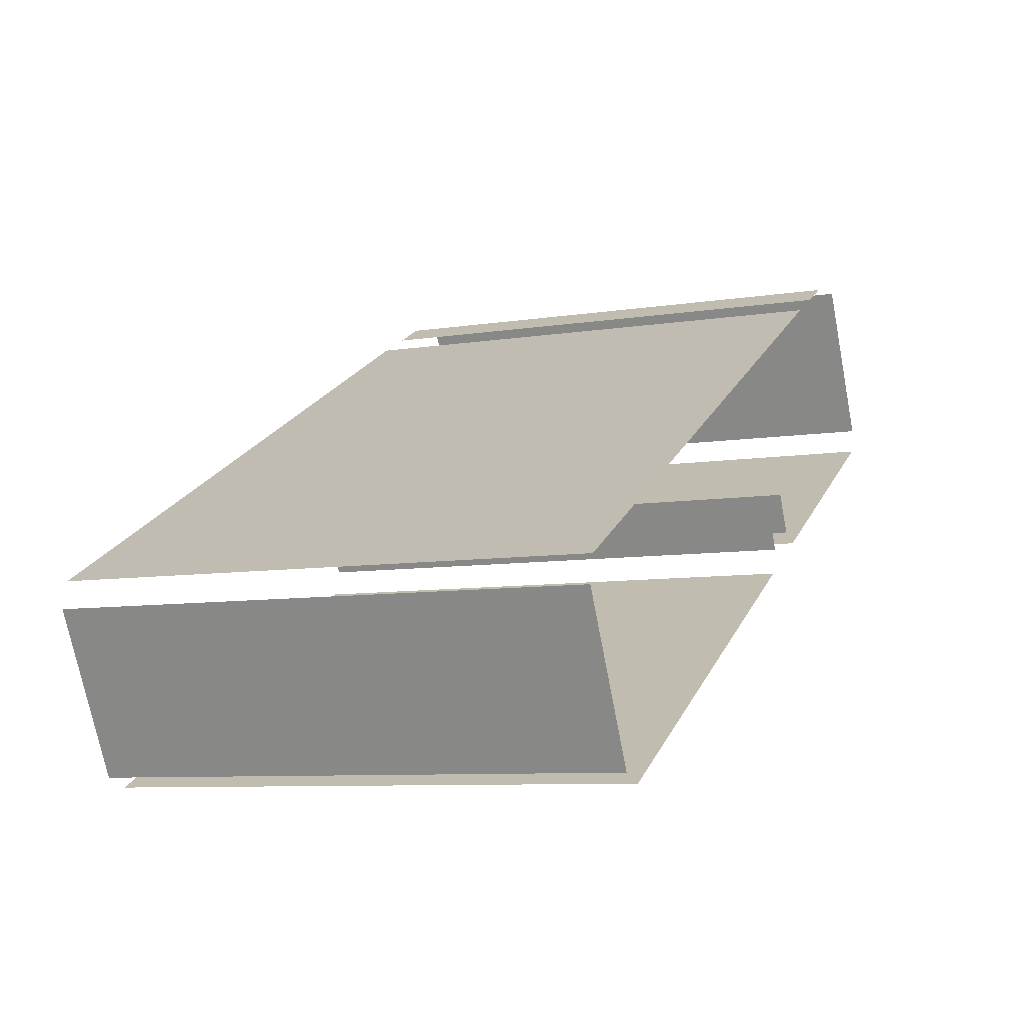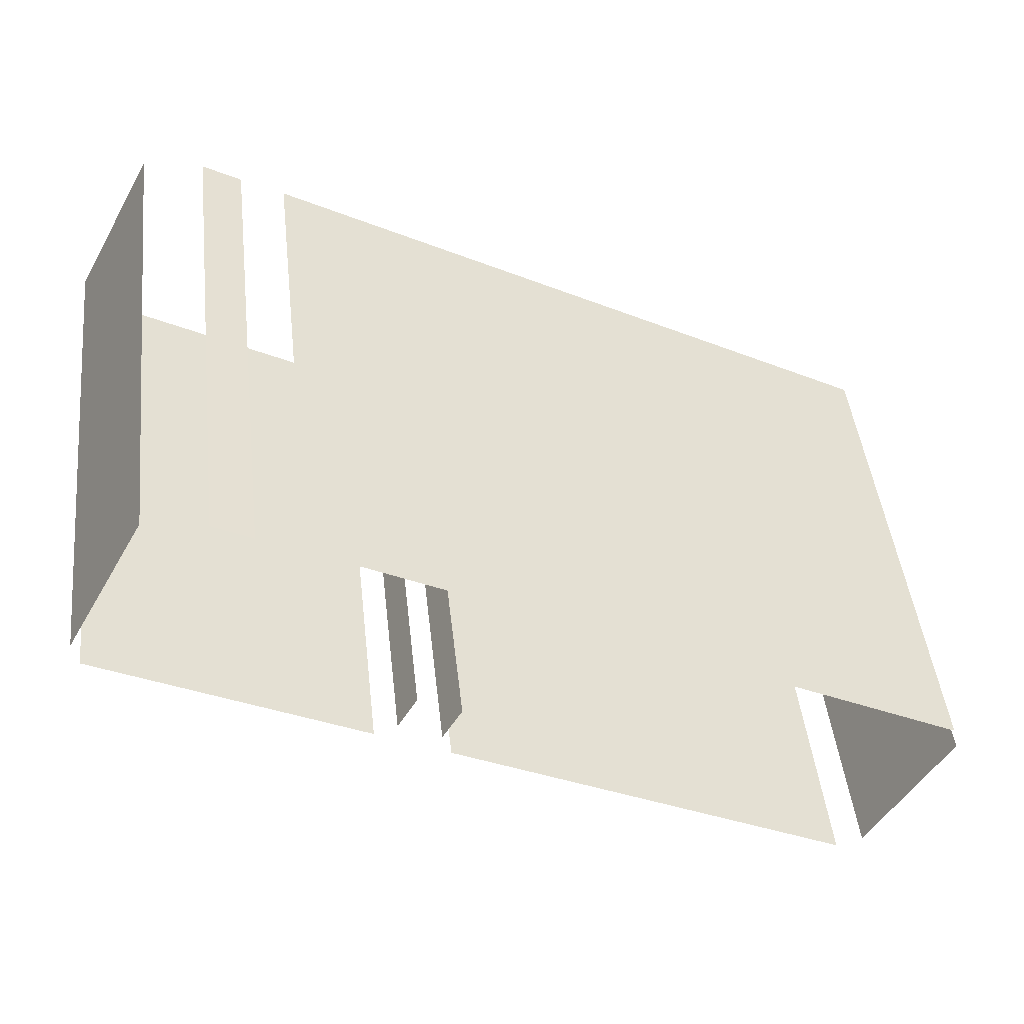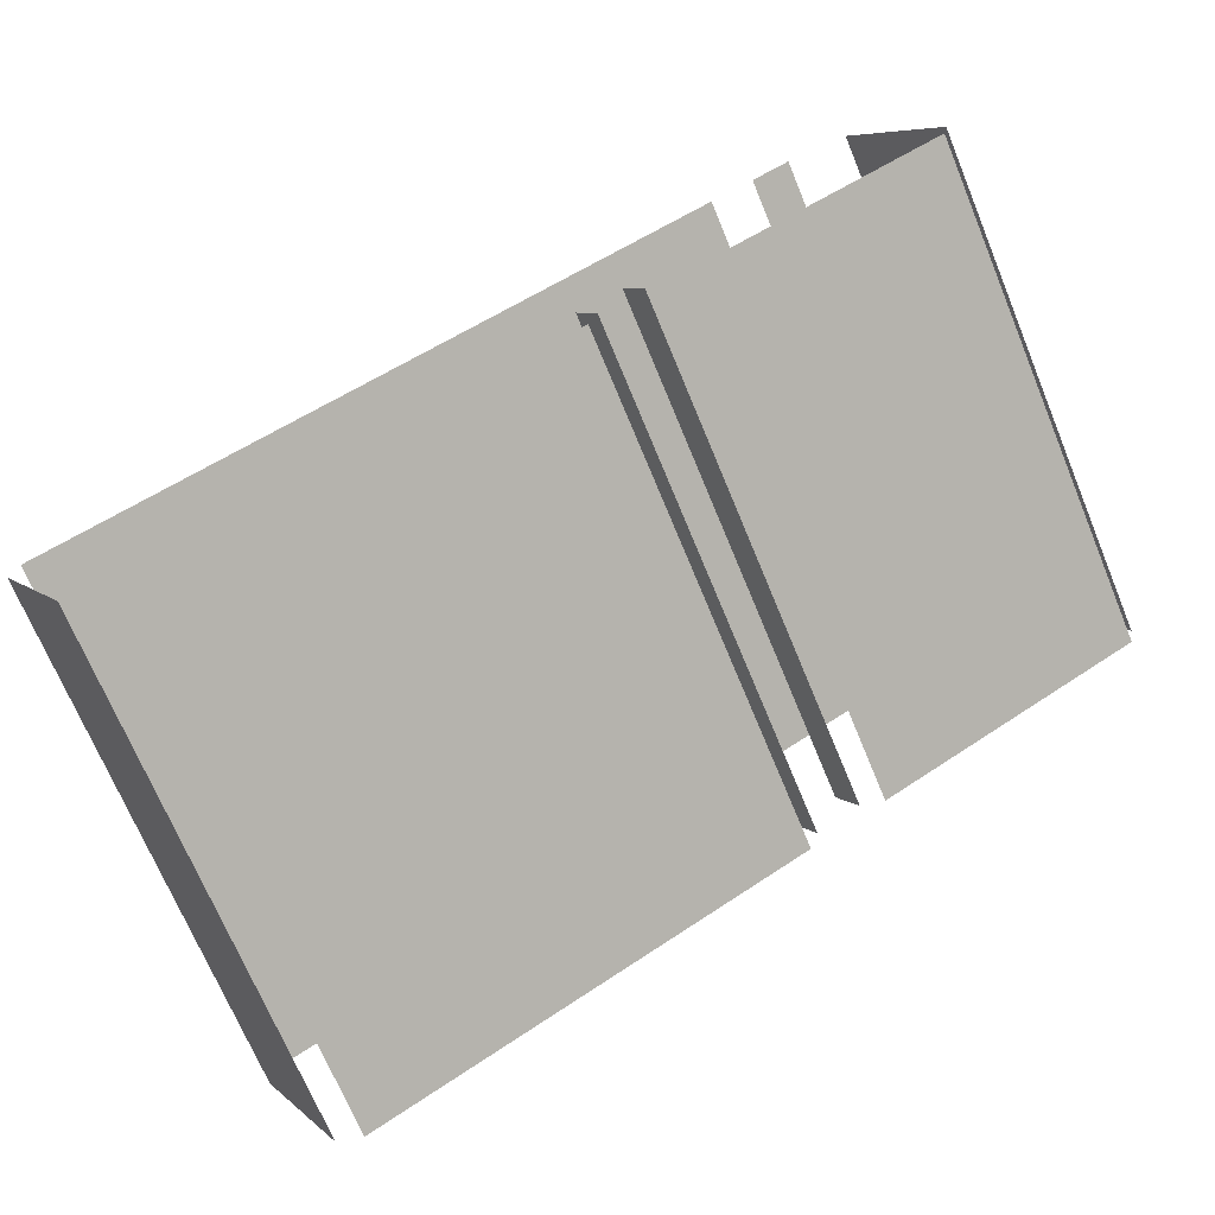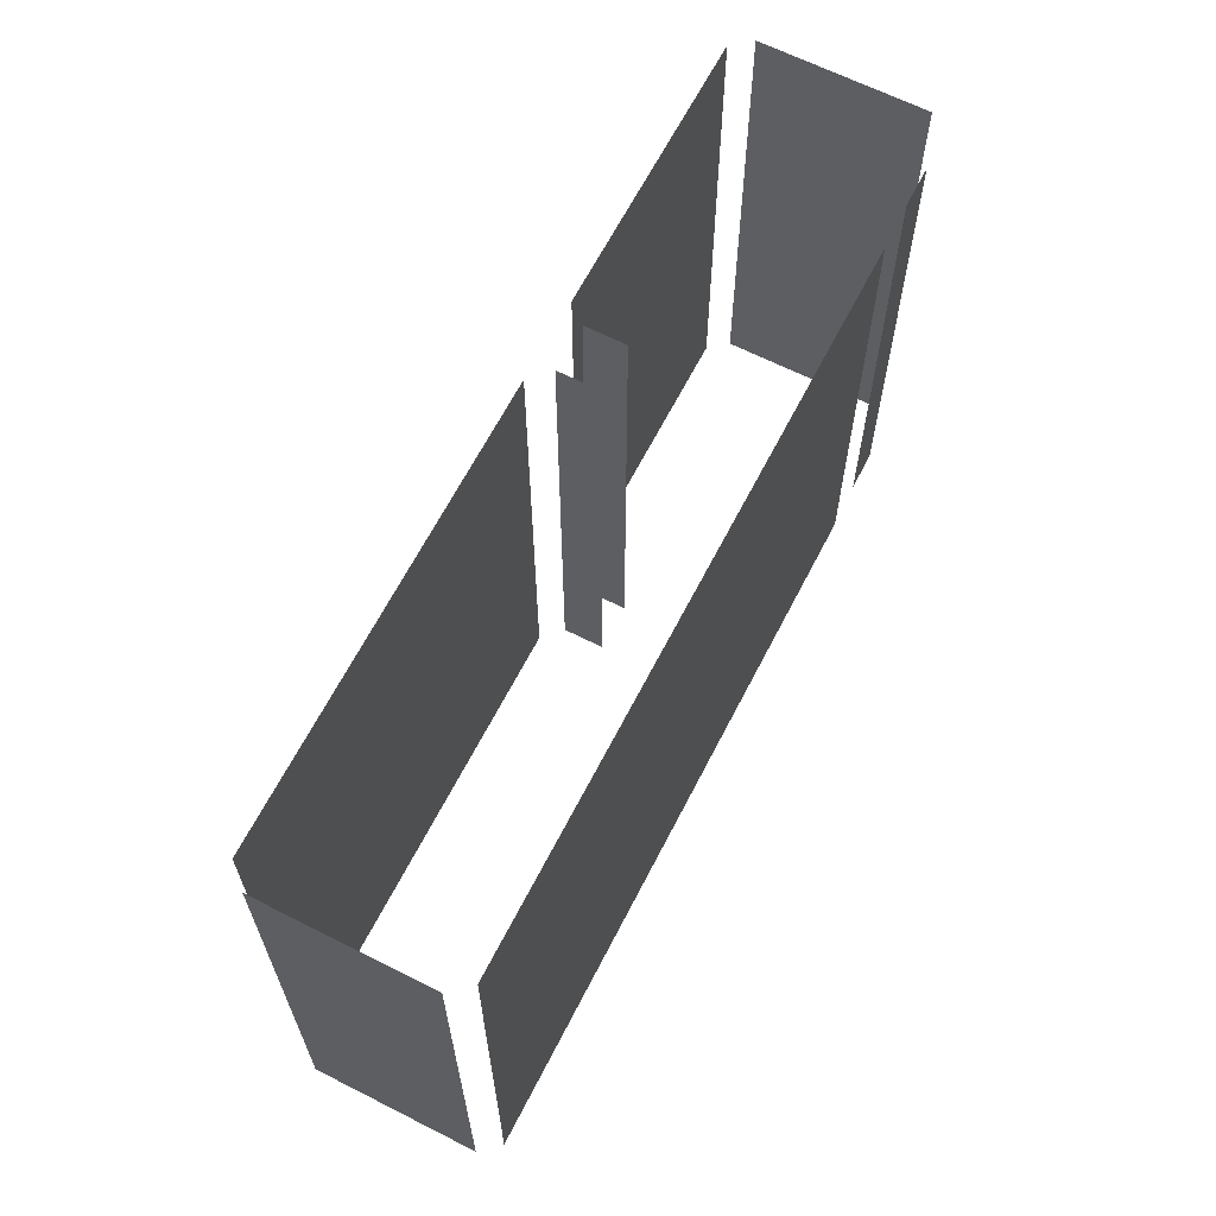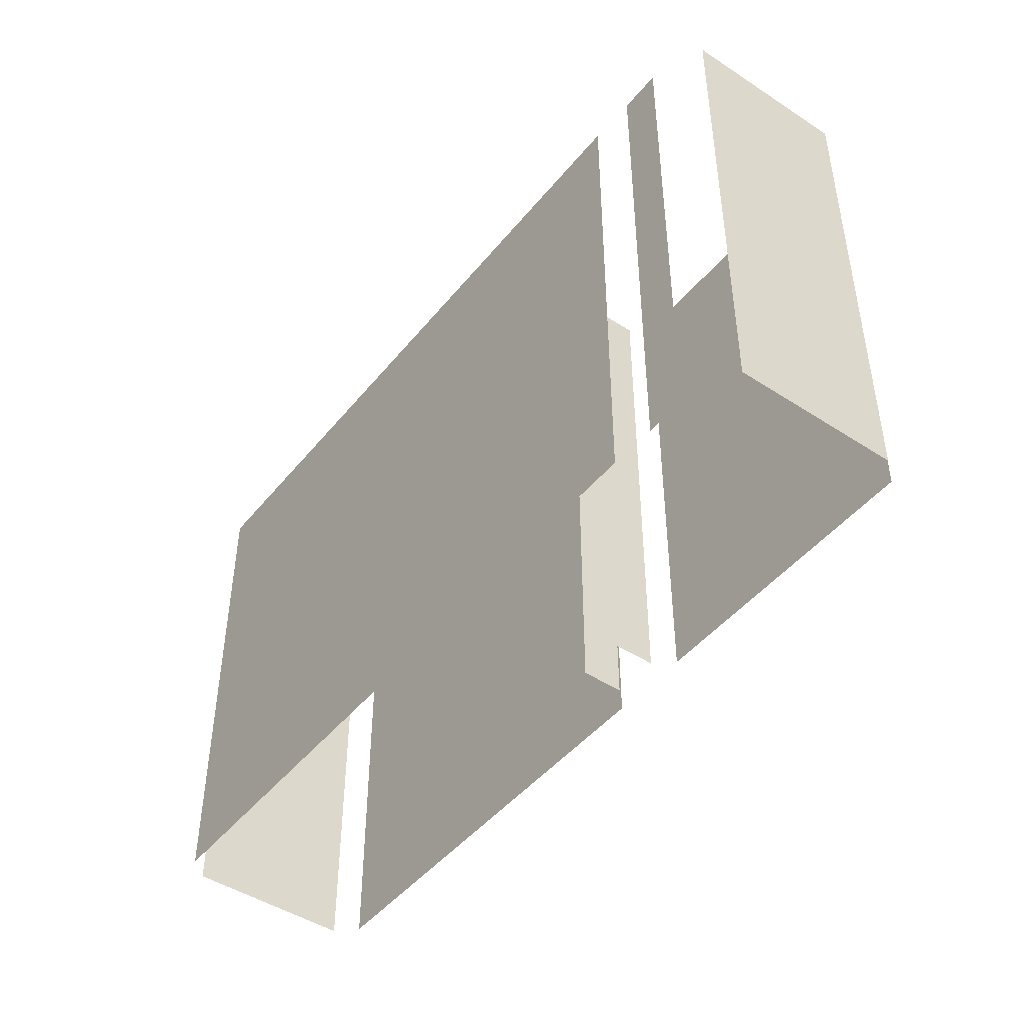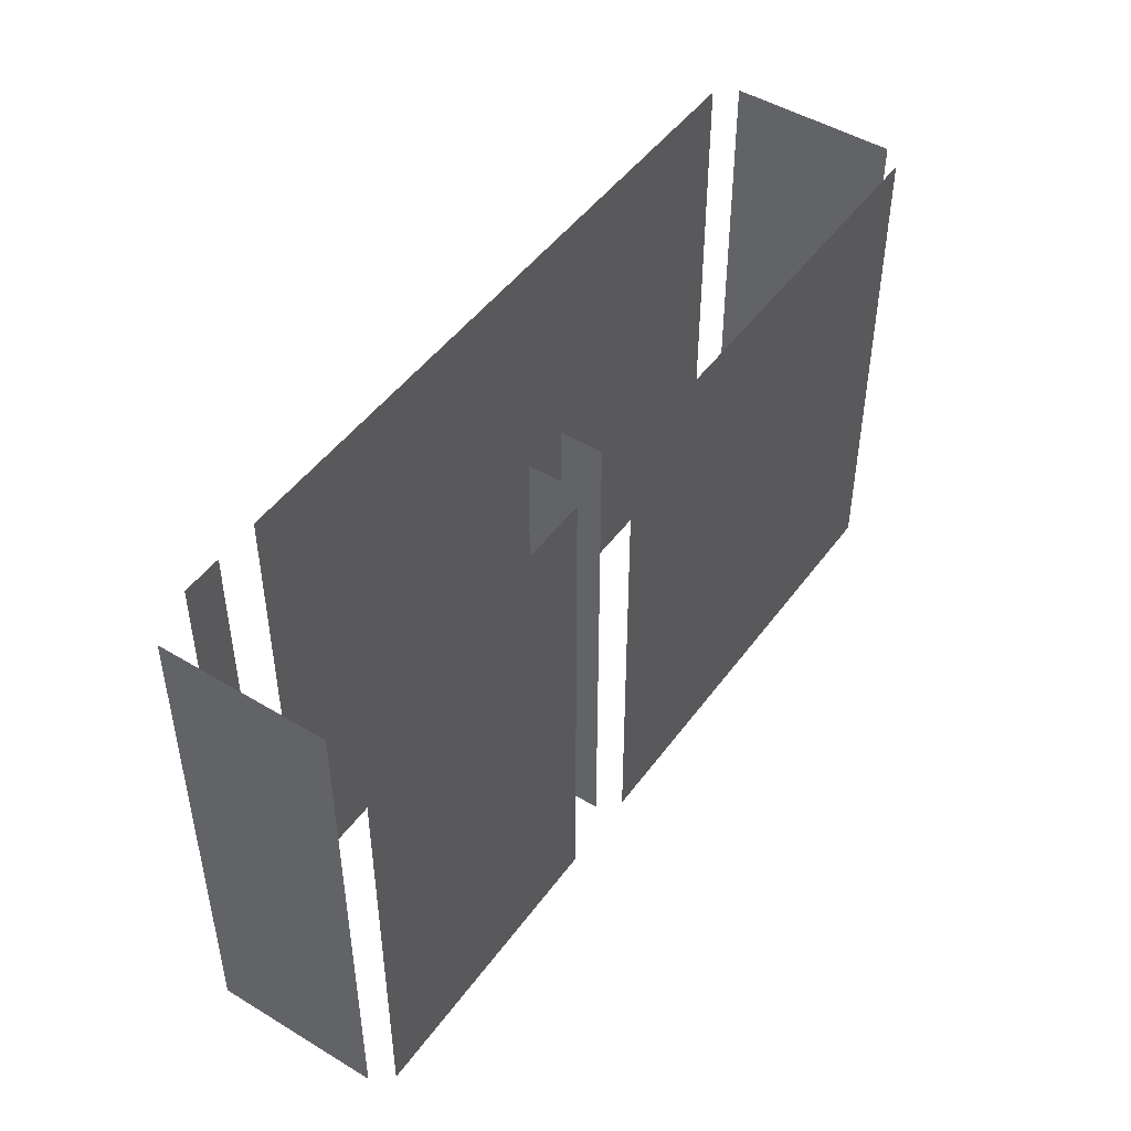
<metadata>
{"format":"obj","ext":"obj","renderer":"f3d","projection":"perspective","resolution":1024,"background":"white","views":[{"elev":-8.3,"azim":113.5,"up":"+Y"},{"elev":46.1,"azim":-6.4,"up":"+Y"},{"elev":-70.8,"azim":-157.5,"up":"+Y"},{"elev":64.8,"azim":88.7,"up":"+Z"},{"elev":-46.2,"azim":-155.1,"up":"+Z"},{"elev":47.8,"azim":-84.1,"up":"+Z"}]}
</metadata>
<code>
o geometryt000010000010000110010110000110000100110010010110st24
v 59.74 -220.7 19.63
v 67.16 -224.8 19.63
v 67.16 -224.8 34.16
v 59.74 -220.7 34.16
v 61.89 -215.8 19.63
v 59.6 -220 19.63
v 59.6 -220 34.16
v 61.89 -215.8 34.16
v 64.61 -216.6 34.16
v 64.61 -216.6 19.63
v 63.55 -216 19.63
v 63.55 -216 34.16
v 82.06 -226 34.16
v 83.82 -227 19.63
v 65.81 -217.2 19.63
v 83.82 -227 34.16
v 65.81 -217.2 34.16
v 67.83 -224.5 34.16
v 67.83 -224.5 19.63
v 68.4 -223.4 19.63
v 68.4 -223.4 34.16
v 69.61 -224.1 19.63
v 69.04 -225.2 19.63
v 69.04 -225.2 34.16
v 69.61 -224.1 34.16
v 69.28 -225.9 34.16
v 69.28 -225.9 19.63
v 80.94 -232.2 19.63
v 80.94 -232.2 34.16
v 81.7 -232 34.16
v 81.7 -232 19.63
v 83.99 -227.7 19.63
v 83.99 -227.7 34.16
f 1 2 3
f 4 1 3
f 5 6 7
f 8 5 7
f 9 10 11
f 9 11 12
f 13 14 15
f 16 14 13
f 13 15 17
f 18 19 20
f 18 20 21
f 22 23 24
f 25 22 24
f 26 27 28
f 26 28 29
f 30 31 32
f 30 32 33

</code>
